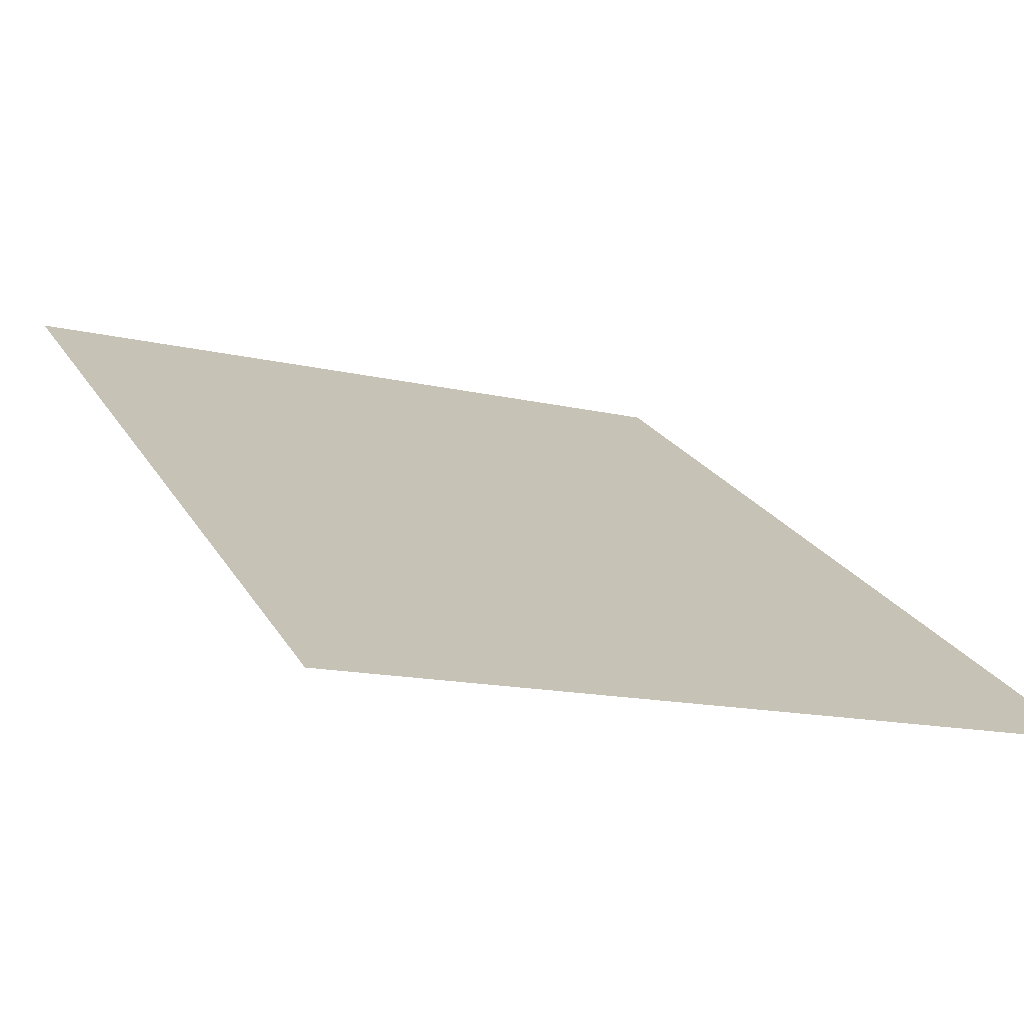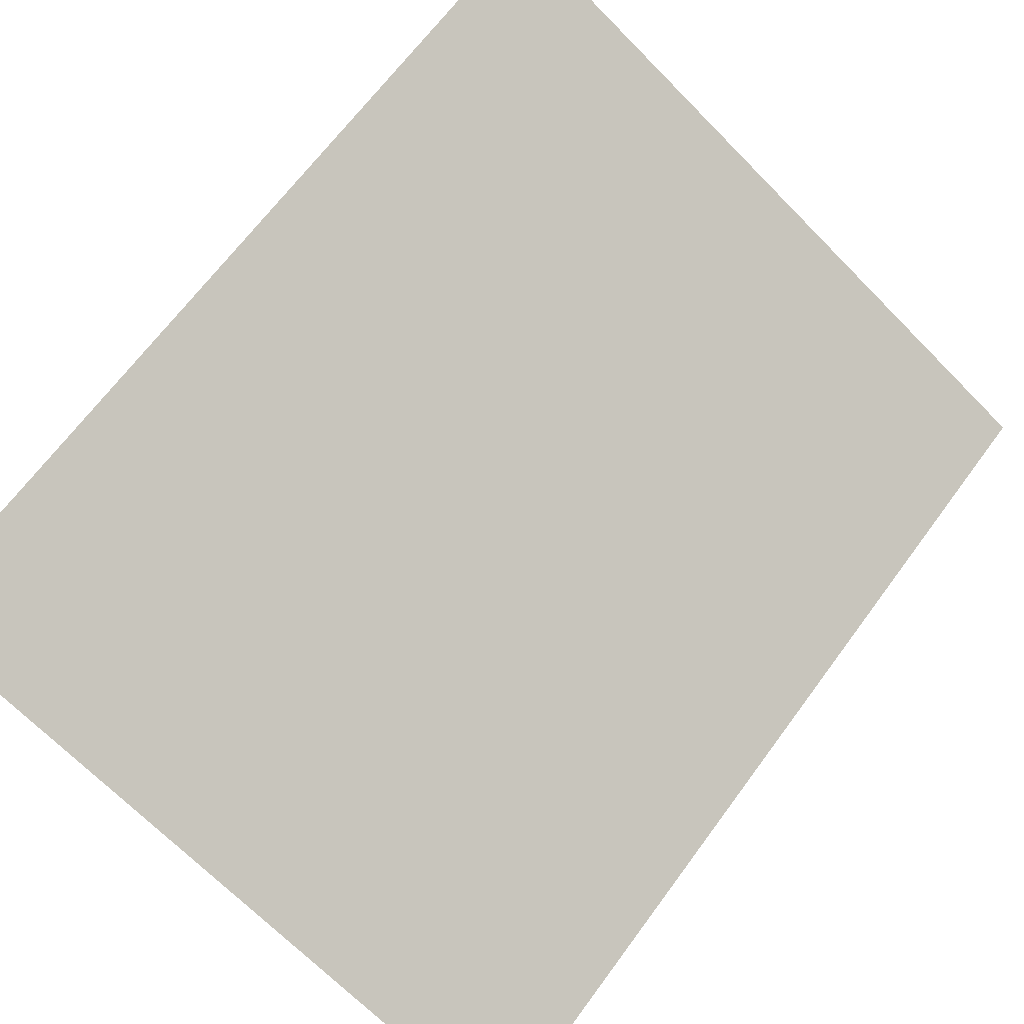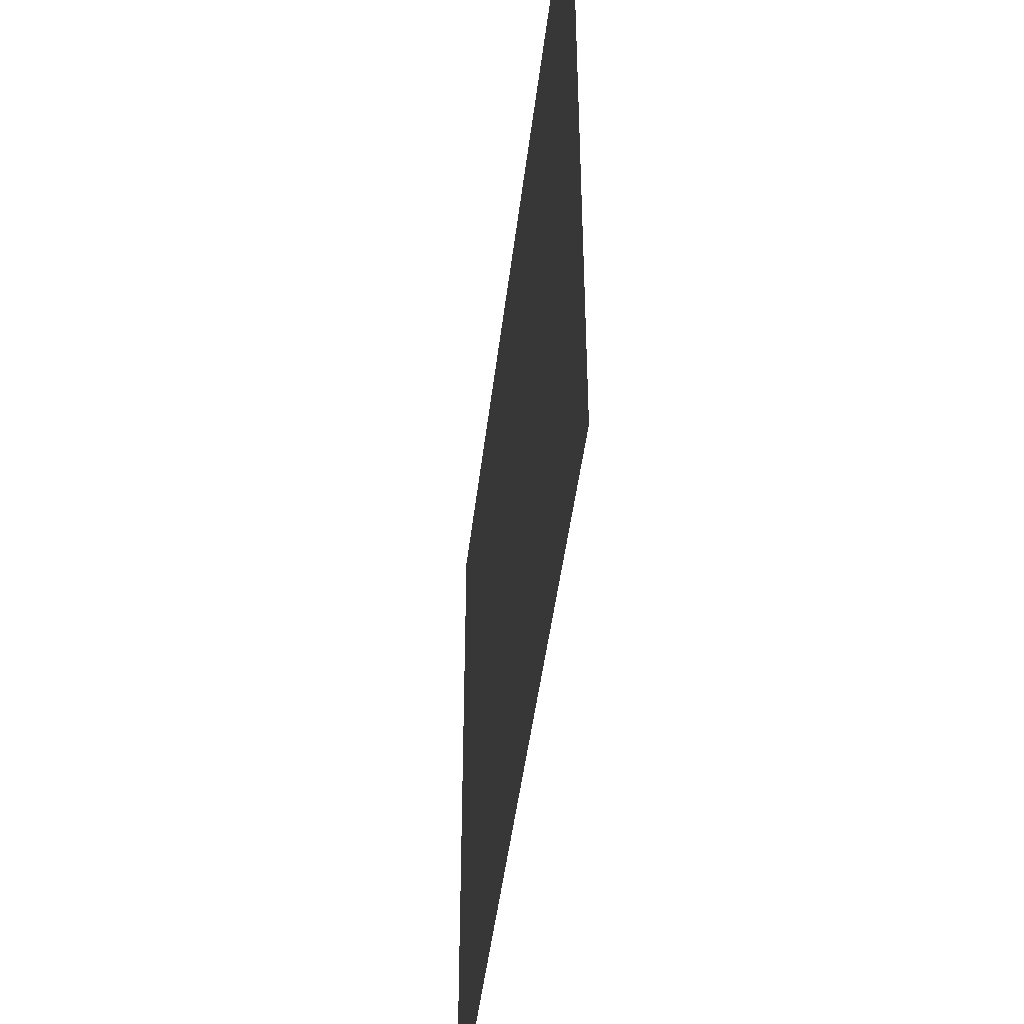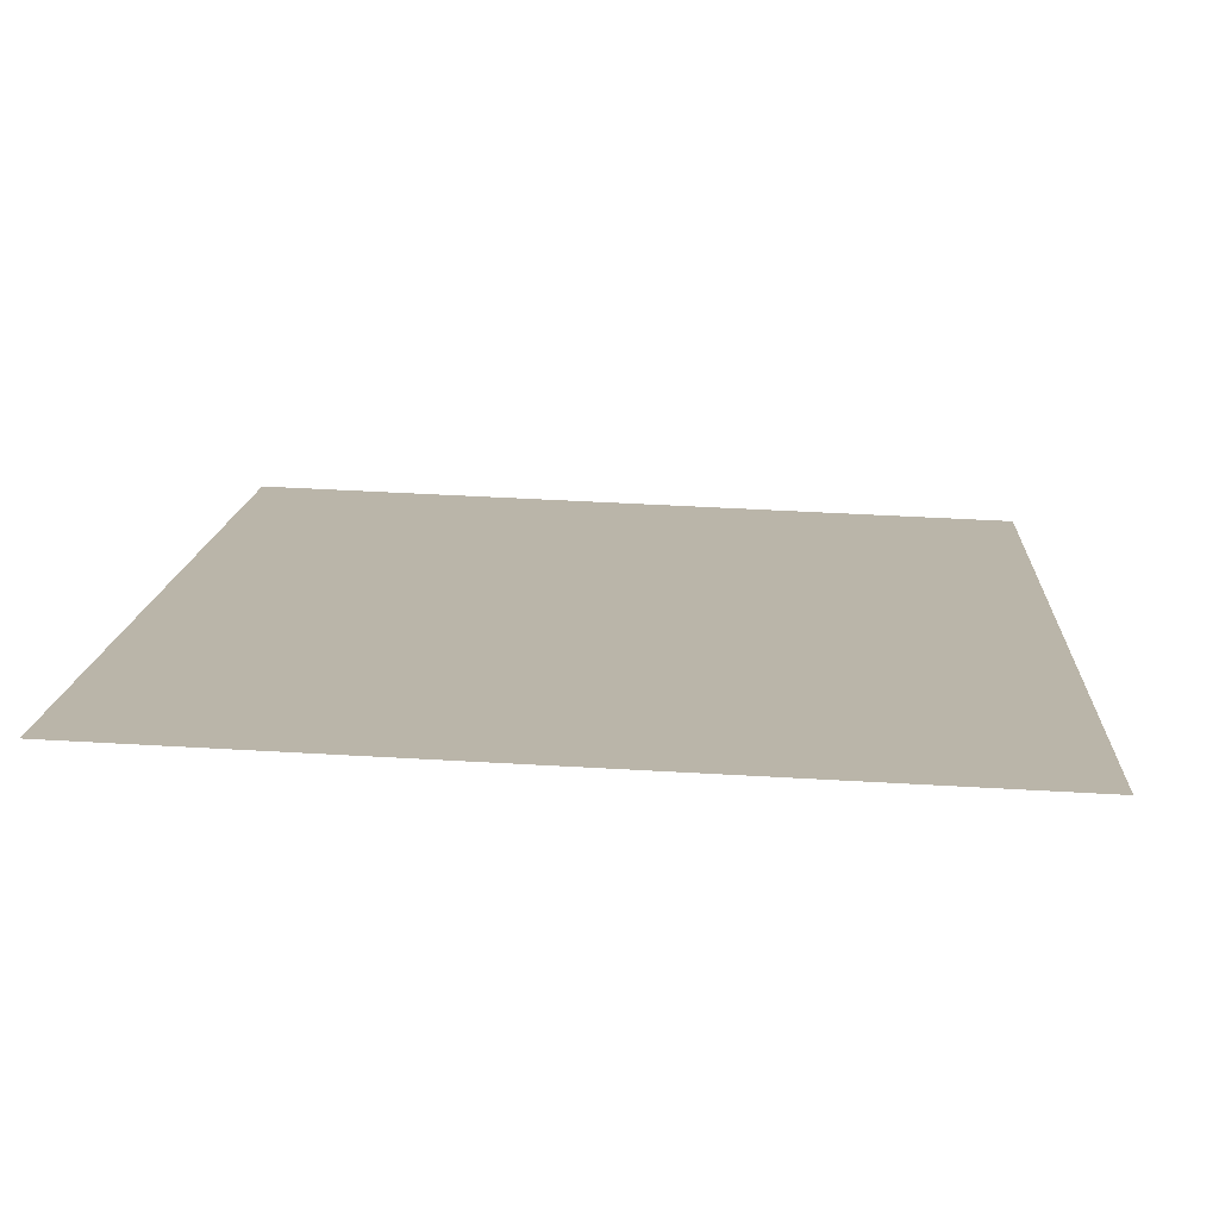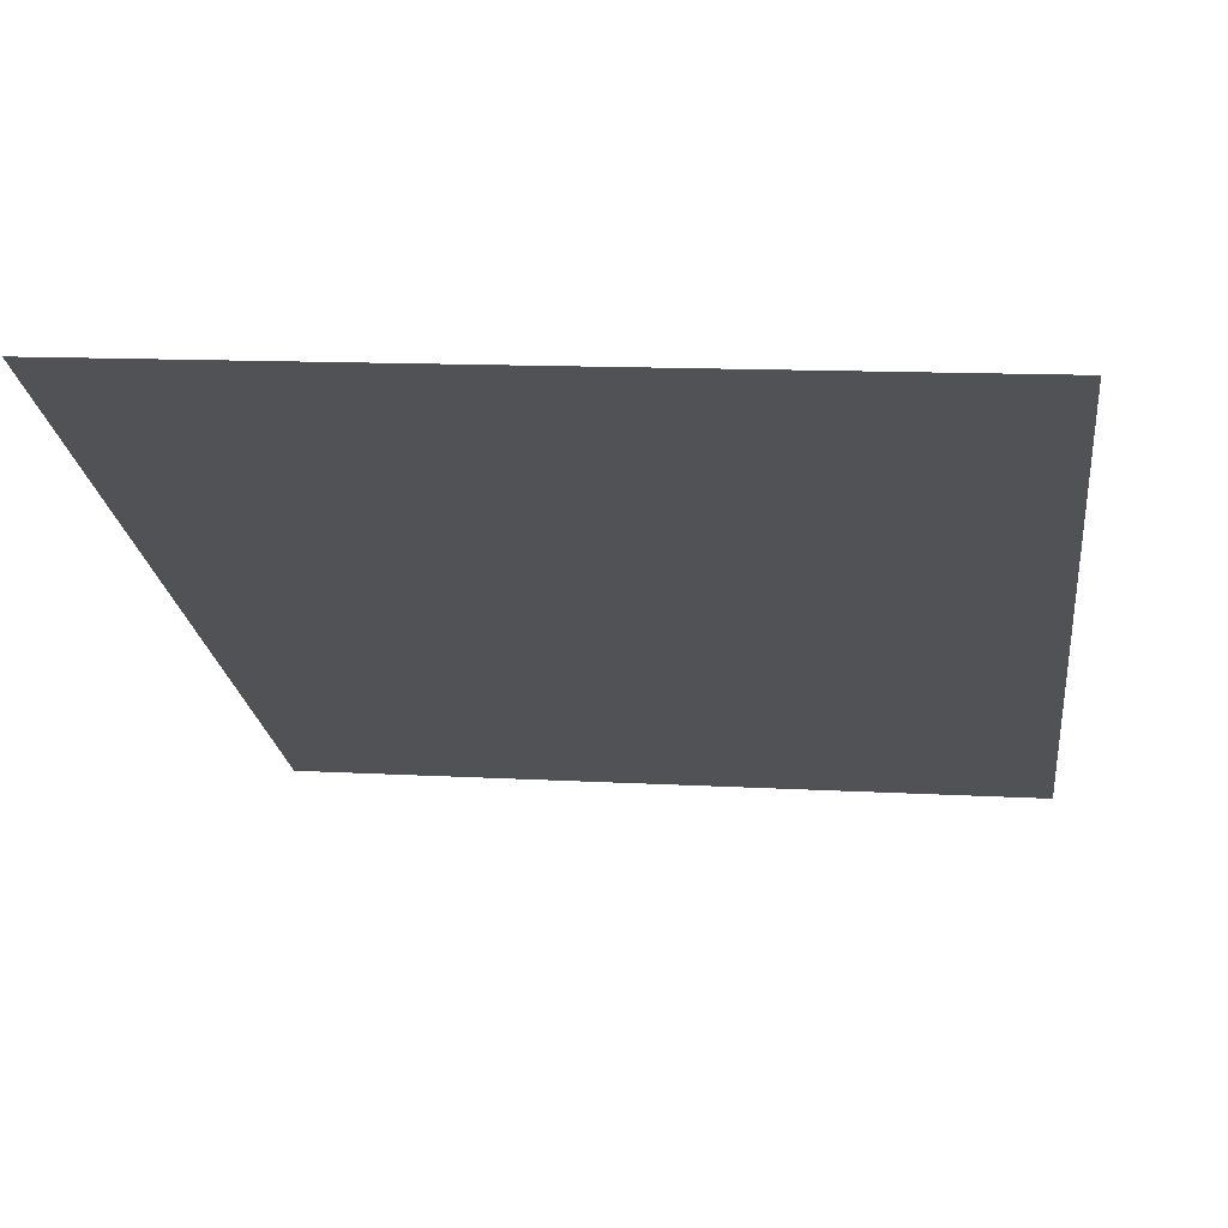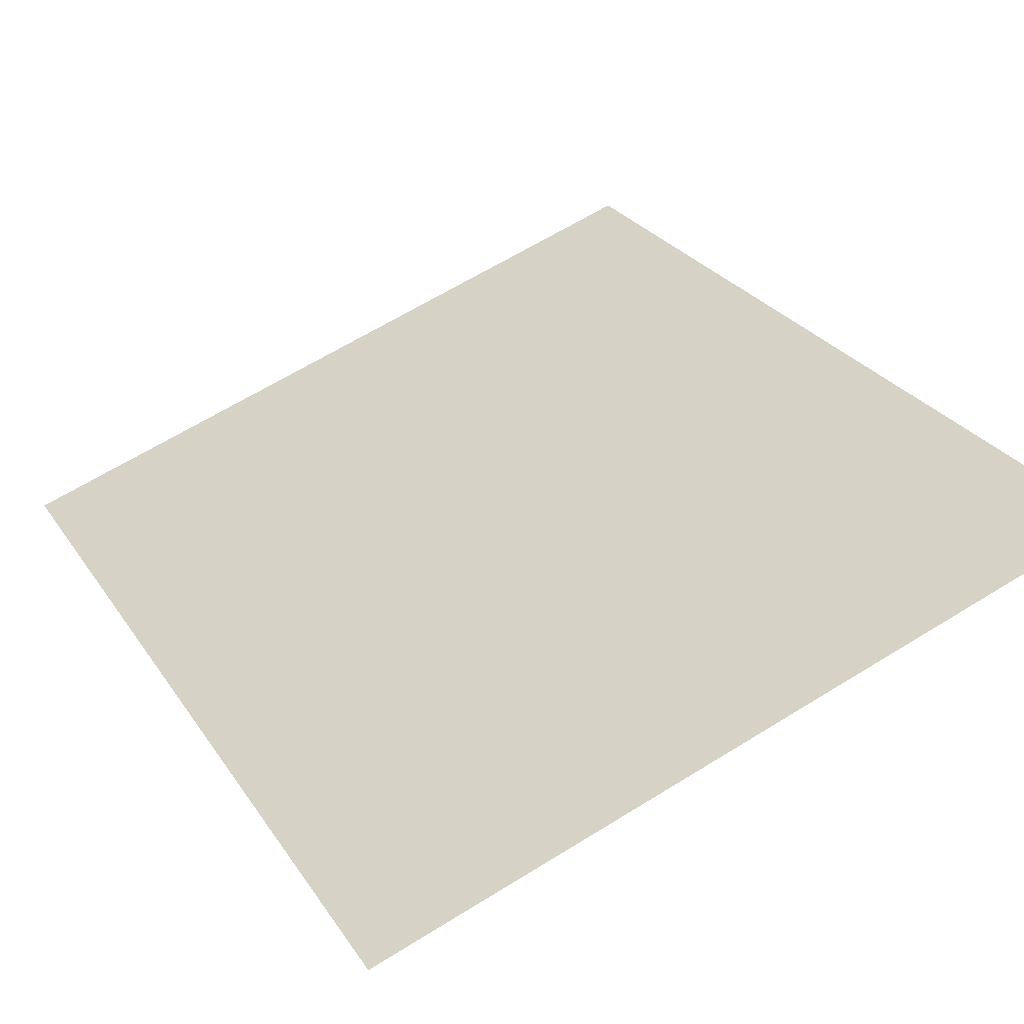
<metadata>
{"format":"obj","ext":"obj","renderer":"f3d","projection":"perspective","resolution":1024,"background":"white","views":[{"elev":-14.6,"azim":-117.4,"up":"+Y"},{"elev":-69.8,"azim":44.7,"up":"+Y"},{"elev":-45.1,"azim":116.8,"up":"+Z"},{"elev":46.7,"azim":93.8,"up":"+Y"},{"elev":12.3,"azim":97.7,"up":"+Y"},{"elev":64.5,"azim":58.1,"up":"+Y"}]}
</metadata>
<code>
v 0.1633 2.288 142.6
v 0.1633 2.288 140.3
v -2.198 0.729 140.3
v -2.198 0.729 142.6
f 1 2 3 4

</code>
